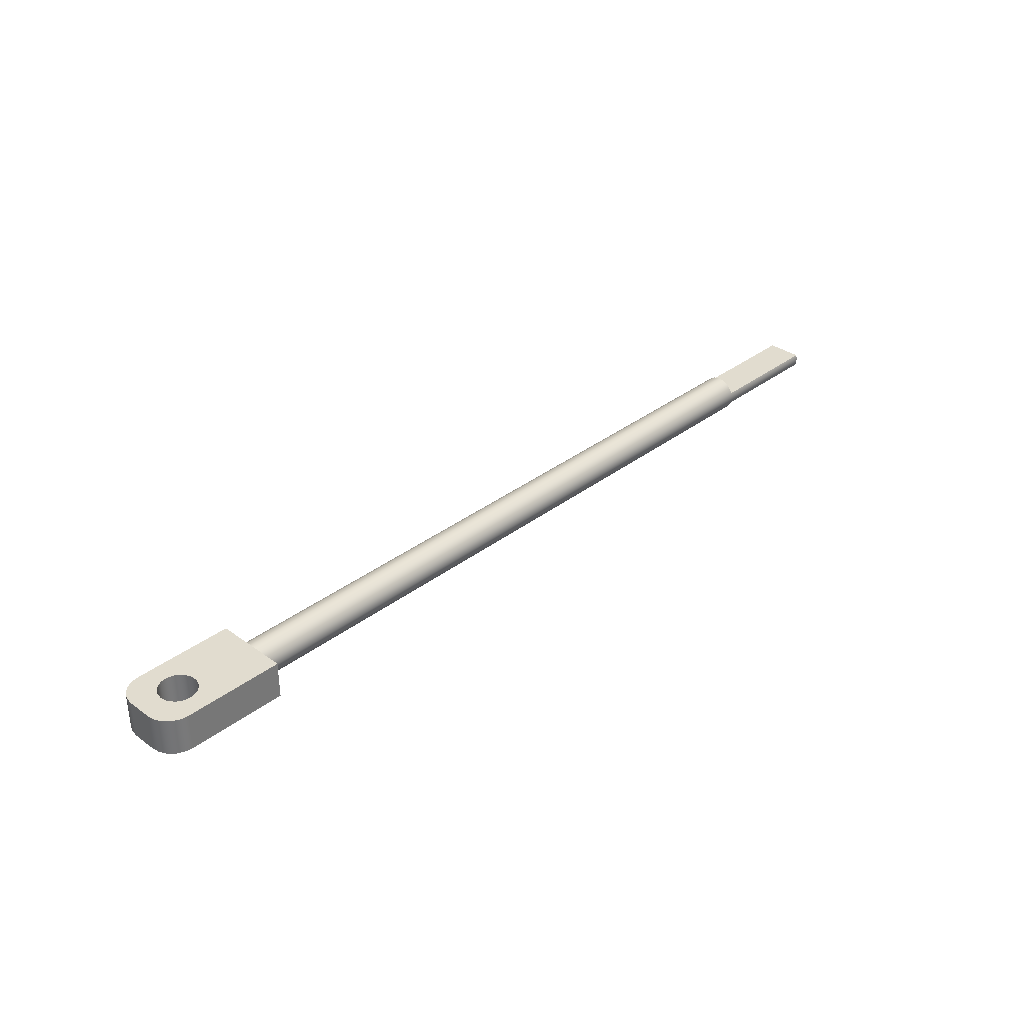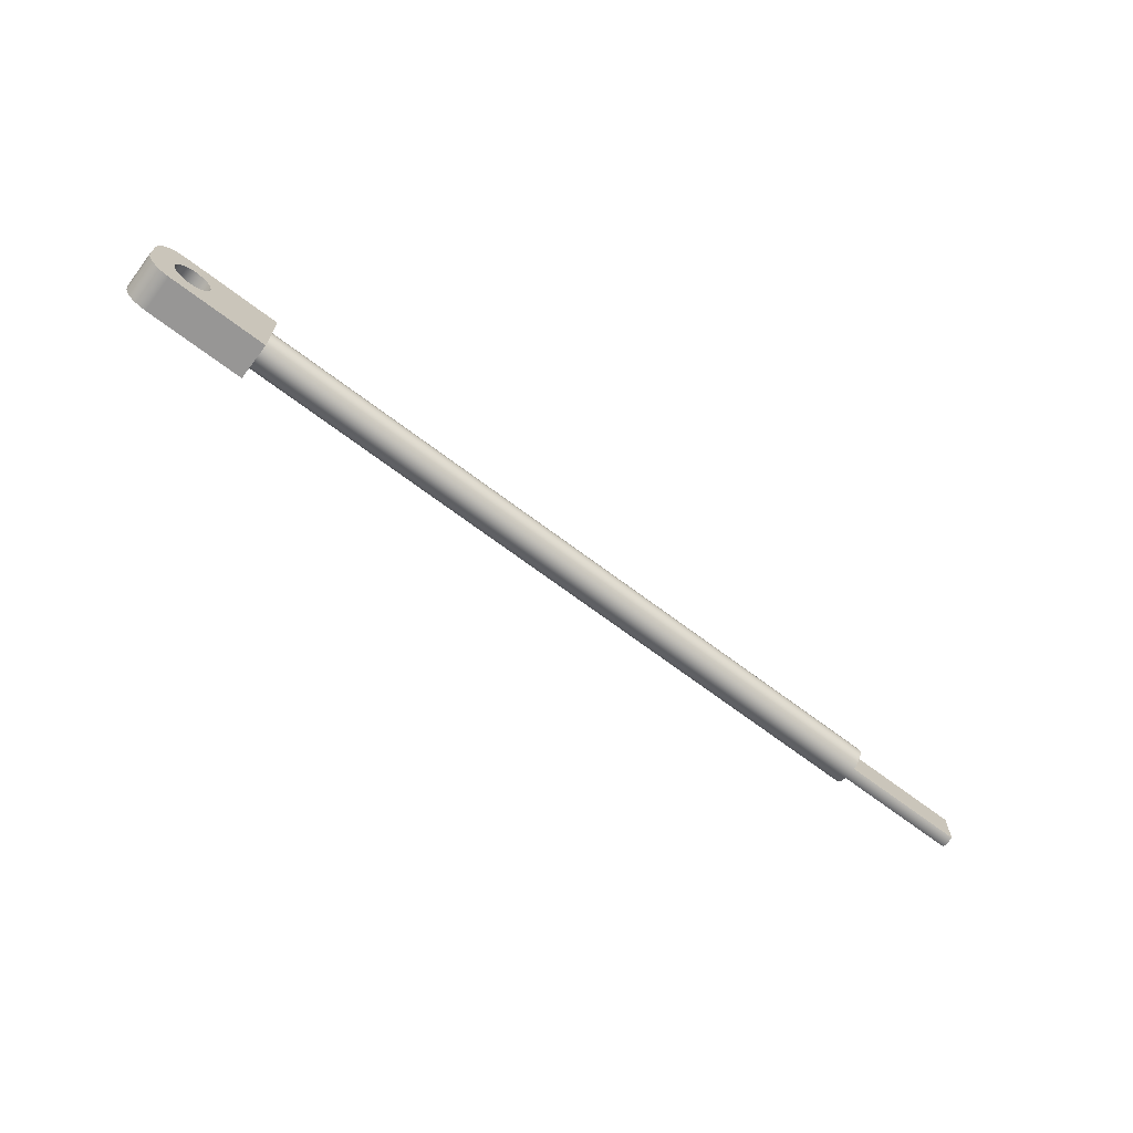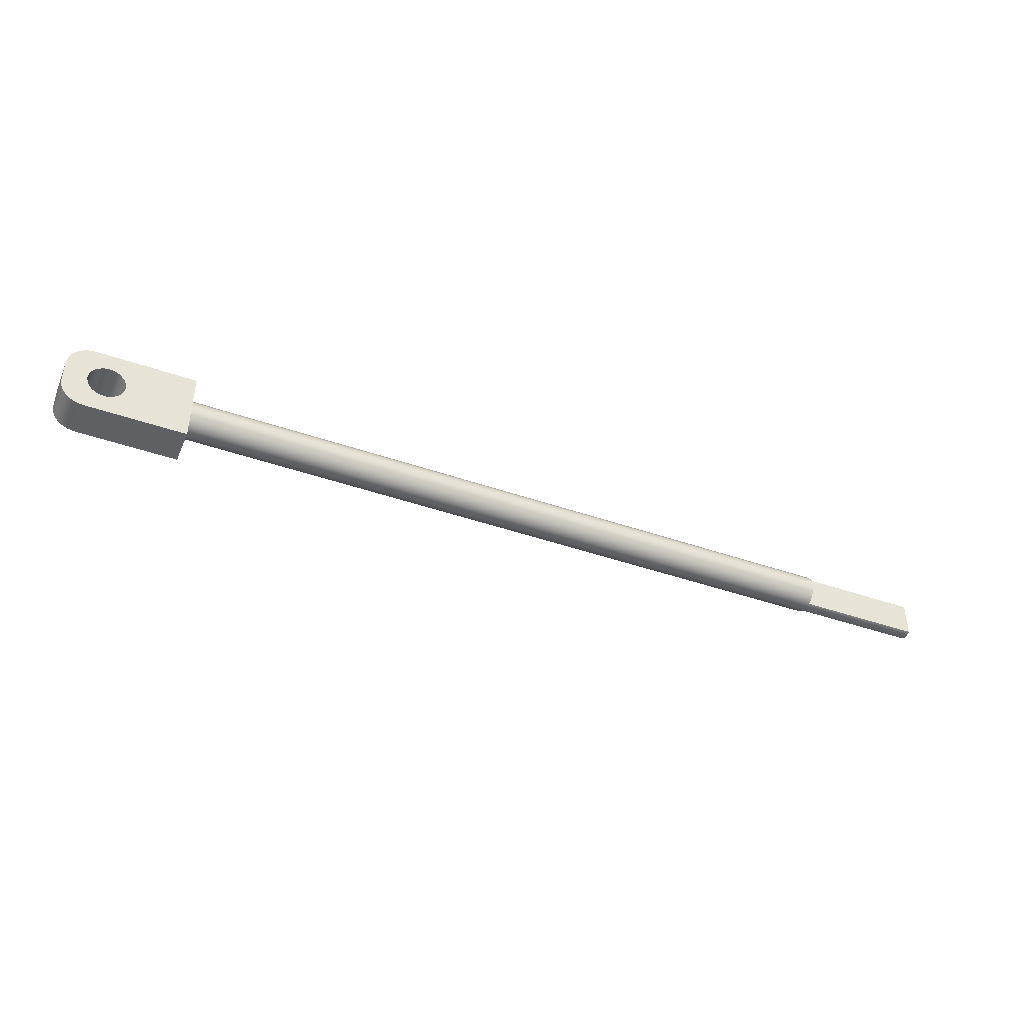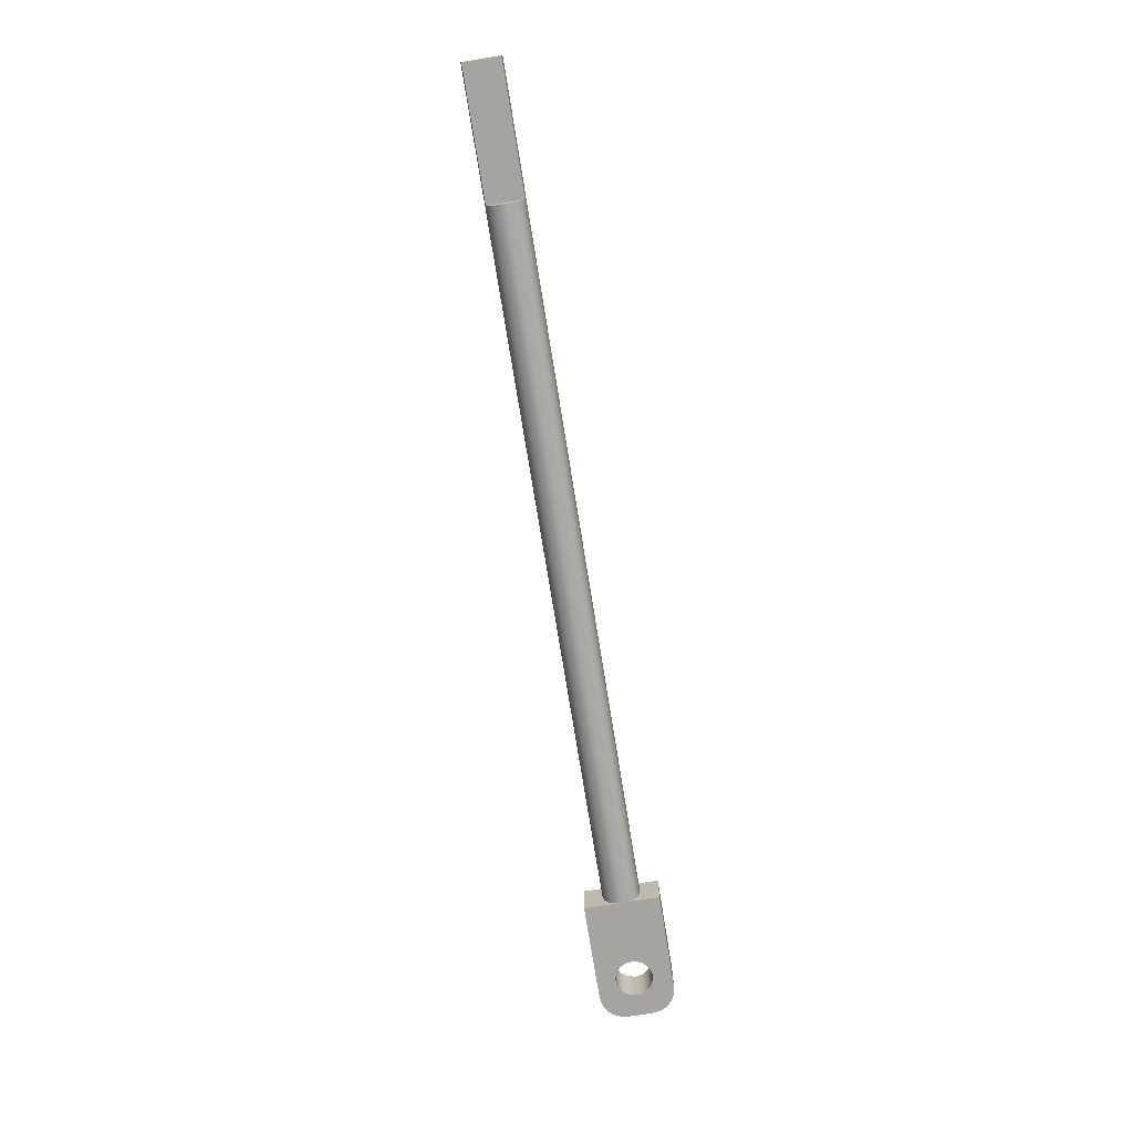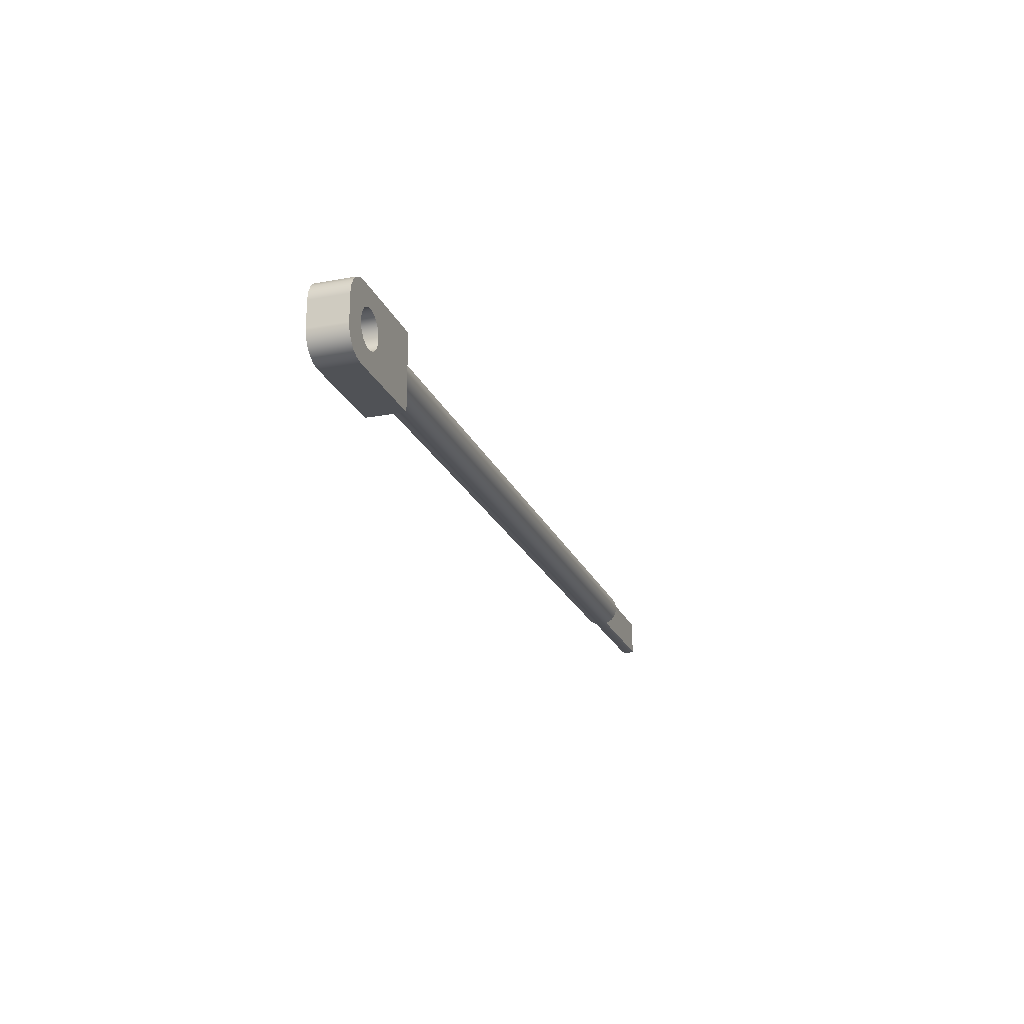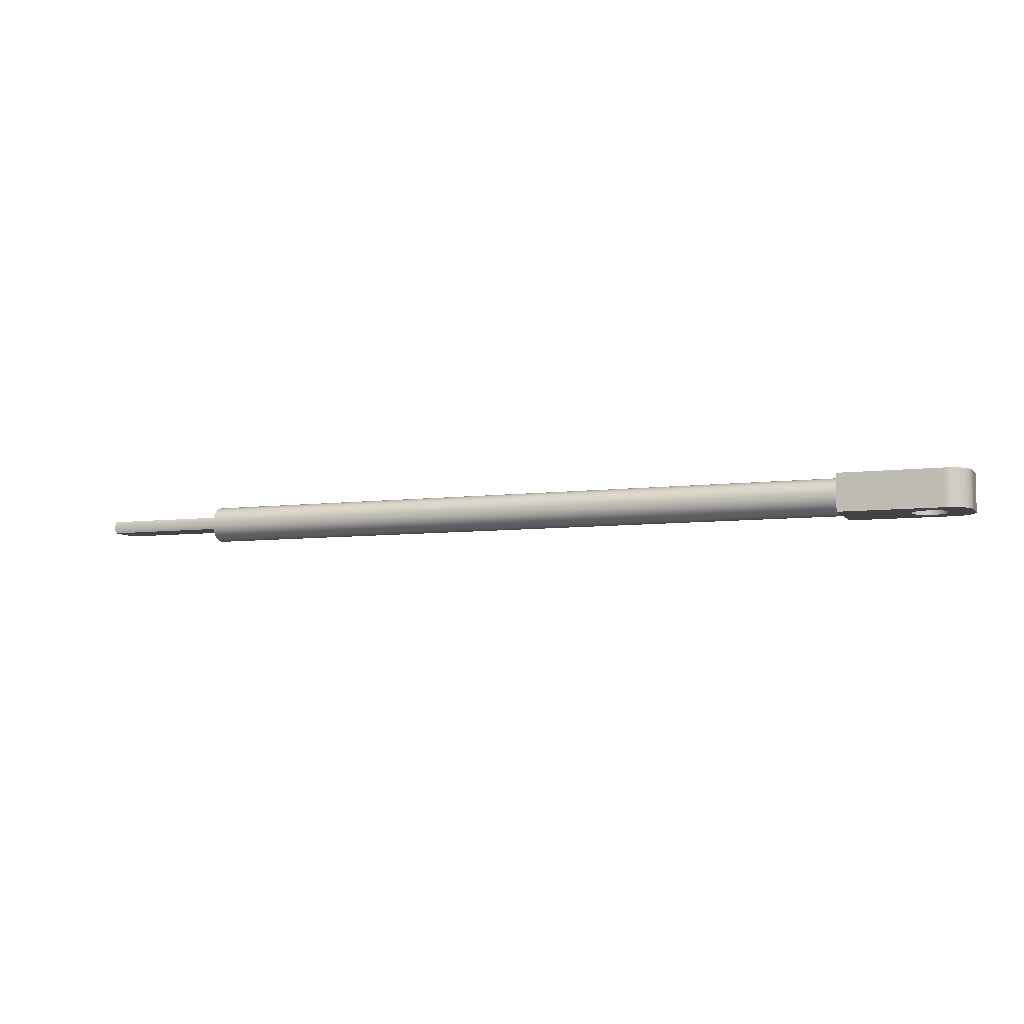
<metadata>
{"format":"obj","ext":"obj","renderer":"f3d","projection":"perspective","resolution":1024,"background":"white","views":[{"elev":34.2,"azim":-45.8,"up":"+Y"},{"elev":-67.9,"azim":-37.3,"up":"+Z"},{"elev":-43.1,"azim":-22.5,"up":"+Z"},{"elev":-73.4,"azim":99.1,"up":"+Y"},{"elev":-21.1,"azim":-71.8,"up":"+Z"},{"elev":-7.0,"azim":-159.7,"up":"+Y"}]}
</metadata>
<code>
v 5.2 0 -6.1
v 5.138 0 -6.09
v 5.082 0 -6.062
v 5.038 0 -6.018
v 5.01 0 -5.962
v 5 0 -5.9
v 5 0.3 -5.9
v 5.01 0.3 -5.962
v 5.038 0.3 -6.018
v 5.082 0.3 -6.062
v 5.138 0.3 -6.09
v 5.2 0.3 -6.1
v 5.181 0.3 -5.797
v 5.194 0.3 -5.736
v 5.23 0.3 -5.686
v 5.284 0.3 -5.655
v 5.346 0.3 -5.648
v 5.406 0.3 -5.667
v 5.452 0.3 -5.709
v 5.478 0.3 -5.766
v 5.478 0.3 -5.828
v 5.452 0.3 -5.885
v 5.406 0.3 -5.927
v 5.346 0.3 -5.946
v 5.284 0.3 -5.94
v 5.23 0.3 -5.909
v 5.194 0.3 -5.858
v 5.181 0 -5.797
v 5.194 0 -5.858
v 5.23 0 -5.909
v 5.284 0 -5.94
v 5.346 0 -5.946
v 5.406 0 -5.927
v 5.452 0 -5.885
v 5.478 0 -5.828
v 5.478 0 -5.766
v 5.452 0 -5.709
v 5.406 0 -5.667
v 5.346 0 -5.648
v 5.284 0 -5.655
v 5.23 0 -5.686
v 5.194 0 -5.736
v 5.181 0.3 -5.797
v 5.181 0 -5.797
v 6 0.3 -5.8
v 6 0.2886 -5.857
v 6 0.2561 -5.906
v 6 0.2074 -5.939
v 6 0.15 -5.95
v 6 0.0926 -5.939
v 6 0.04393 -5.906
v 6 0.01142 -5.857
v 6 0 -5.8
v 6 0 -6.1
v 6 0.3 -6.1
v 5 0 -5.9
v 5 0 -5.7
v 5 0.3 -5.7
v 5 0.3 -5.9
v 12.5 0.1 -5.659
v 12.5 0.1 -5.941
v 12.5 0.133 -5.949
v 12.5 0.167 -5.949
v 12.5 0.2 -5.941
v 12.5 0.2 -5.659
v 12.5 0.167 -5.651
v 12.5 0.133 -5.651
v 5.2 0 -5.5
v 6 0 -5.5
v 6 0.3 -5.5
v 5.2 0.3 -5.5
v 5 0 -5.7
v 5.01 0 -5.638
v 5.038 0 -5.582
v 5.082 0 -5.538
v 5.138 0 -5.51
v 5.2 0 -5.5
v 5.2 0.3 -5.5
v 5.138 0.3 -5.51
v 5.082 0.3 -5.538
v 5.038 0.3 -5.582
v 5.01 0.3 -5.638
v 5 0.3 -5.7
v 12.5 0.1 -5.941
v 12.5 0.1 -5.659
v 11.5 0.1 -5.659
v 11.5 0.1 -5.941
v 11.5 0.2 -5.941
v 11.5 0.2523 -5.91
v 11.5 0.2875 -5.86
v 11.5 0.3 -5.8
v 11.5 0.2875 -5.74
v 11.5 0.2523 -5.69
v 11.5 0.2 -5.659
v 11.5 0.1 -5.659
v 11.5 0.04774 -5.69
v 11.5 0.01245 -5.74
v 11.5 -3.331e-16 -5.8
v 11.5 0.01245 -5.86
v 11.5 0.04774 -5.91
v 11.5 0.1 -5.941
v 6 0 -5.8
v 6 0.01142 -5.743
v 6 0.04393 -5.694
v 6 0.0926 -5.661
v 6 0.15 -5.65
v 6 0.2074 -5.661
v 6 0.2561 -5.694
v 6 0.2886 -5.743
v 6 0.3 -5.8
v 6 0.3 -5.5
v 6 0 -5.5
v 6 0 -6.1
v 5.2 0 -6.1
v 5.2 0.3 -6.1
v 6 0.3 -6.1
v 12.5 0.2 -5.659
v 12.5 0.2 -5.941
v 11.5 0.2 -5.941
v 11.5 0.2 -5.659
v 5.181 0 -5.797
v 5.194 0 -5.736
v 5.23 0 -5.686
v 5.284 0 -5.655
v 5.346 0 -5.648
v 5.406 0 -5.667
v 5.452 0 -5.709
v 5.478 0 -5.766
v 5.478 0 -5.828
v 5.452 0 -5.885
v 5.406 0 -5.927
v 5.346 0 -5.946
v 5.284 0 -5.94
v 5.23 0 -5.909
v 5.194 0 -5.858
v 5 0 -5.9
v 5.01 0 -5.962
v 5.038 0 -6.018
v 5.082 0 -6.062
v 5.138 0 -6.09
v 5.2 0 -6.1
v 6 0 -6.1
v 6 0 -5.8
v 6 0 -5.5
v 5.2 0 -5.5
v 5.138 0 -5.51
v 5.082 0 -5.538
v 5.038 0 -5.582
v 5.01 0 -5.638
v 5 0 -5.7
v 5.181 0.3 -5.797
v 5.194 0.3 -5.858
v 5.23 0.3 -5.909
v 5.284 0.3 -5.94
v 5.346 0.3 -5.946
v 5.406 0.3 -5.927
v 5.452 0.3 -5.885
v 5.478 0.3 -5.828
v 5.478 0.3 -5.766
v 5.452 0.3 -5.709
v 5.406 0.3 -5.667
v 5.346 0.3 -5.648
v 5.284 0.3 -5.655
v 5.23 0.3 -5.686
v 5.194 0.3 -5.736
v 5.2 0.3 -6.1
v 5.138 0.3 -6.09
v 5.082 0.3 -6.062
v 5.038 0.3 -6.018
v 5.01 0.3 -5.962
v 5 0.3 -5.9
v 5 0.3 -5.7
v 5.01 0.3 -5.638
v 5.038 0.3 -5.582
v 5.082 0.3 -5.538
v 5.138 0.3 -5.51
v 5.2 0.3 -5.5
v 6 0.3 -5.5
v 6 0.3 -5.8
v 6 0.3 -6.1
v 6 0.3 -5.8
v 6 0.2886 -5.743
v 6 0.2561 -5.694
v 6 0.2074 -5.661
v 6 0.15 -5.65
v 6 0.0926 -5.661
v 6 0.04393 -5.694
v 6 0.01142 -5.743
v 6 0 -5.8
v 6 0.01142 -5.857
v 6 0.04393 -5.906
v 6 0.0926 -5.939
v 6 0.15 -5.95
v 6 0.2074 -5.939
v 6 0.2561 -5.906
v 6 0.2886 -5.857
v 12.5 0.1 -5.941
v 11.5 0.1 -5.941
v 11.5 0.04774 -5.91
v 11.5 0.01245 -5.86
v 11.5 -3.331e-16 -5.8
v 11.5 0.01245 -5.74
v 11.5 0.04774 -5.69
v 11.5 0.1 -5.659
v 12.5 0.1 -5.659
v 12.5 0.133 -5.651
v 12.5 0.167 -5.651
v 12.5 0.2 -5.659
v 11.5 0.2 -5.659
v 11.5 0.2523 -5.69
v 11.5 0.2875 -5.74
v 11.5 0.3 -5.8
v 11.5 0.2875 -5.86
v 11.5 0.2523 -5.91
v 11.5 0.2 -5.941
v 12.5 0.2 -5.941
v 12.5 0.167 -5.949
v 12.5 0.133 -5.949
v 6 0.15 -5.65
v 12.5 0.133 -5.651
f 12 1 11
f 11 1 2
f 11 2 3
f 11 3 10
f 10 3 4
f 10 4 9
f 9 4 5
f 9 5 8
f 8 5 7
f 7 5 6
f 14 42 13
f 13 42 44
f 43 28 27
f 27 28 29
f 27 29 26
f 26 29 30
f 26 30 25
f 25 30 31
f 25 31 24
f 24 31 32
f 24 32 23
f 23 32 33
f 23 33 22
f 22 33 34
f 22 34 21
f 21 34 35
f 21 35 20
f 20 35 36
f 20 36 19
f 19 36 37
f 19 37 18
f 18 37 38
f 18 38 17
f 17 38 39
f 17 39 16
f 16 39 40
f 16 40 15
f 15 40 41
f 15 41 14
f 14 41 42
f 45 46 55
f 55 46 47
f 55 47 48
f 48 49 55
f 55 49 54
f 54 49 50
f 54 50 51
f 51 52 54
f 54 52 53
f 56 57 59
f 59 57 58
f 60 61 67
f 67 61 62
f 67 62 66
f 66 62 63
f 66 63 65
f 65 63 64
f 68 69 71
f 71 69 70
f 83 72 82
f 82 72 73
f 82 73 74
f 82 74 81
f 81 74 75
f 81 75 80
f 80 75 76
f 80 76 79
f 79 76 78
f 78 76 77
f 84 85 87
f 87 85 86
f 94 88 93
f 93 88 89
f 93 89 92
f 92 89 90
f 92 90 91
f 101 95 100
f 100 95 96
f 100 96 99
f 99 96 97
f 99 97 98
f 102 103 112
f 112 103 104
f 112 104 105
f 105 106 112
f 112 106 111
f 111 106 107
f 111 107 108
f 108 109 111
f 111 109 110
f 113 114 116
f 116 114 115
f 117 118 120
f 120 118 119
f 122 150 121
f 121 150 136
f 121 136 135
f 135 136 137
f 135 137 134
f 134 137 138
f 134 138 139
f 150 122 149
f 149 122 123
f 149 123 148
f 148 123 147
f 147 123 146
f 146 123 145
f 145 123 124
f 145 124 125
f 125 126 145
f 145 126 144
f 144 126 127
f 144 127 128
f 144 128 143
f 143 128 129
f 143 129 142
f 142 129 130
f 142 130 131
f 142 131 141
f 141 131 132
f 141 132 133
f 133 134 141
f 141 134 140
f 140 134 139
f 152 171 151
f 151 171 172
f 151 172 165
f 165 172 173
f 165 173 164
f 164 173 174
f 164 174 175
f 171 152 170
f 170 152 153
f 170 153 169
f 169 153 168
f 168 153 167
f 167 153 166
f 166 153 154
f 166 154 155
f 155 156 166
f 166 156 180
f 180 156 157
f 180 157 158
f 180 158 179
f 179 158 159
f 179 159 178
f 178 159 160
f 178 160 161
f 178 161 177
f 177 161 162
f 177 162 163
f 163 164 177
f 177 164 176
f 176 164 175
f 196 181 212
f 212 181 182
f 212 182 211
f 211 182 183
f 211 183 210
f 210 183 184
f 210 184 209
f 209 184 207
f 209 207 208
f 184 219 207
f 207 219 206
f 220 185 204
f 220 204 205
f 185 186 204
f 204 186 203
f 203 186 187
f 203 187 202
f 202 187 188
f 202 188 201
f 201 188 189
f 201 189 190
f 201 190 200
f 200 190 191
f 200 191 199
f 199 191 192
f 199 192 198
f 198 192 193
f 198 193 218
f 218 193 217
f 217 193 215
f 217 215 216
f 193 194 215
f 215 194 214
f 214 194 195
f 214 195 213
f 213 195 196
f 213 196 212
f 197 198 218

</code>
